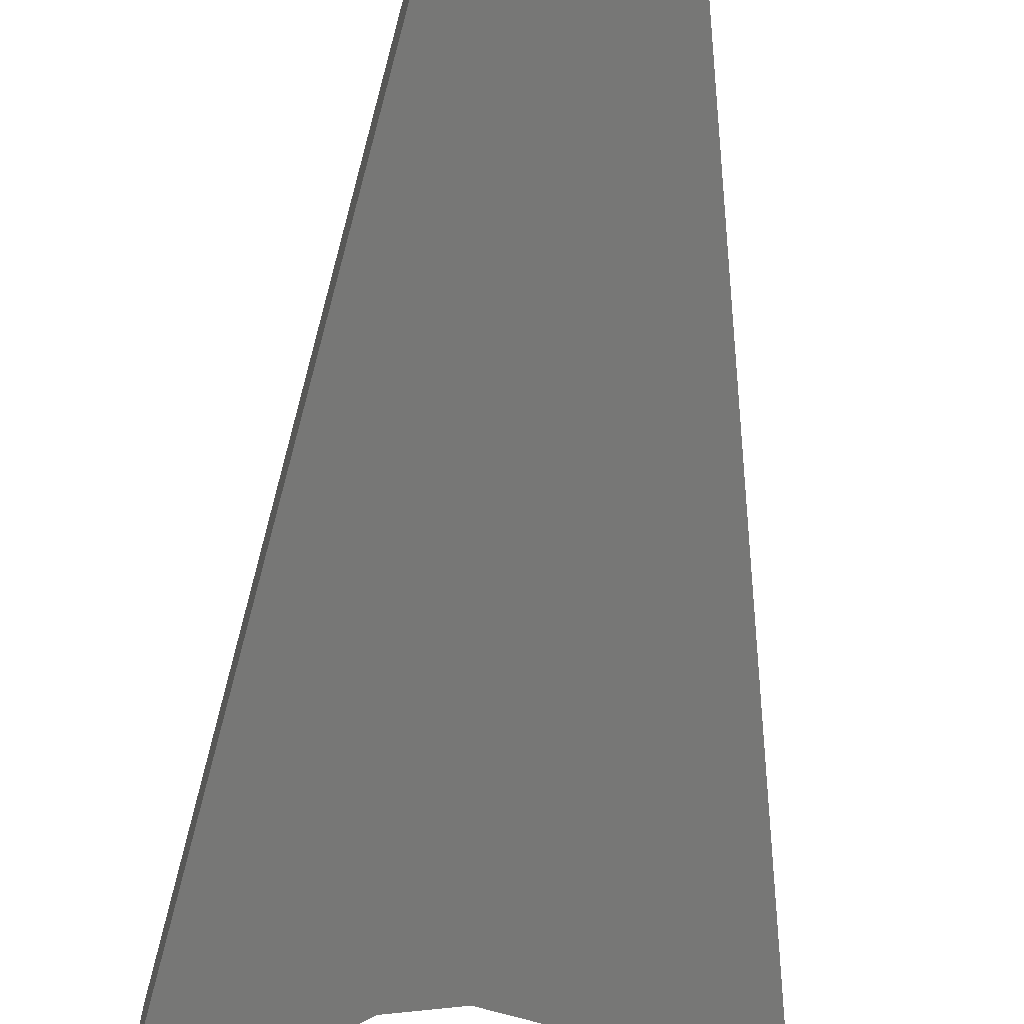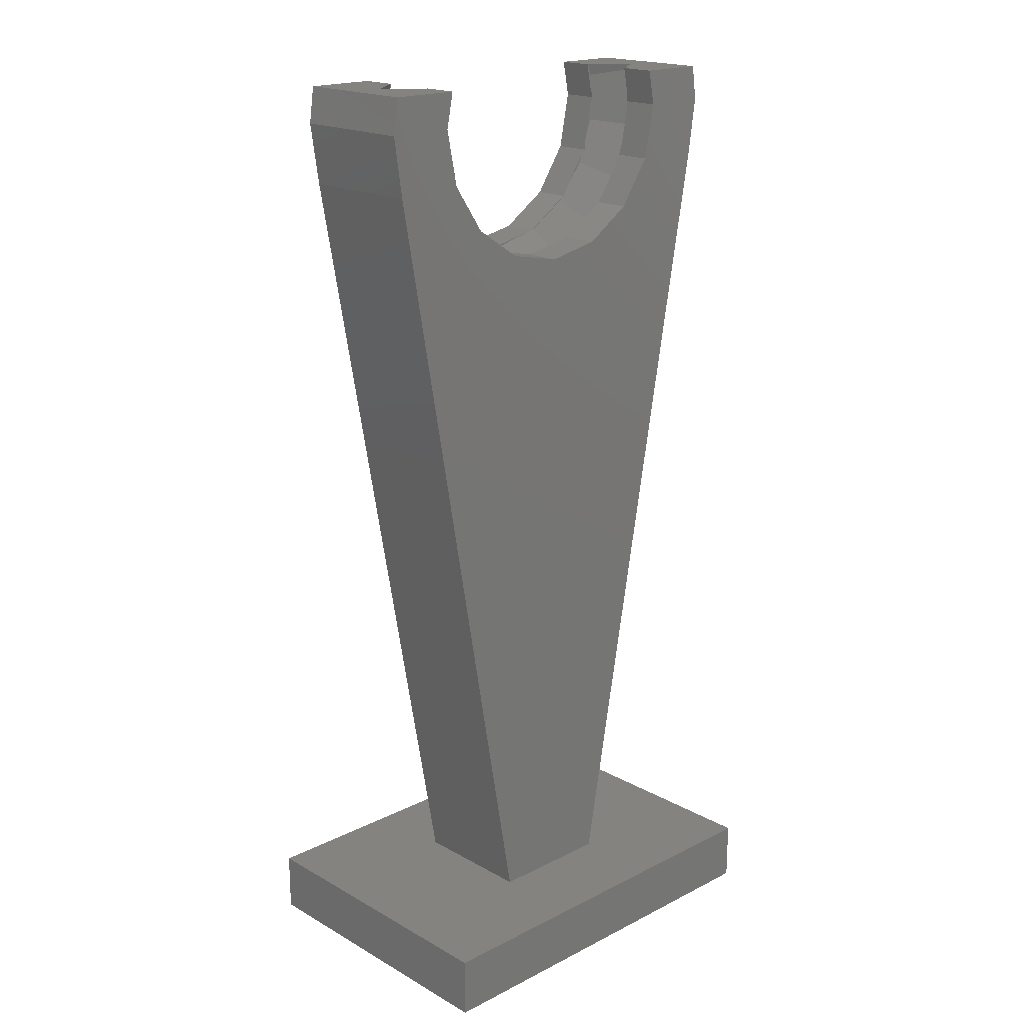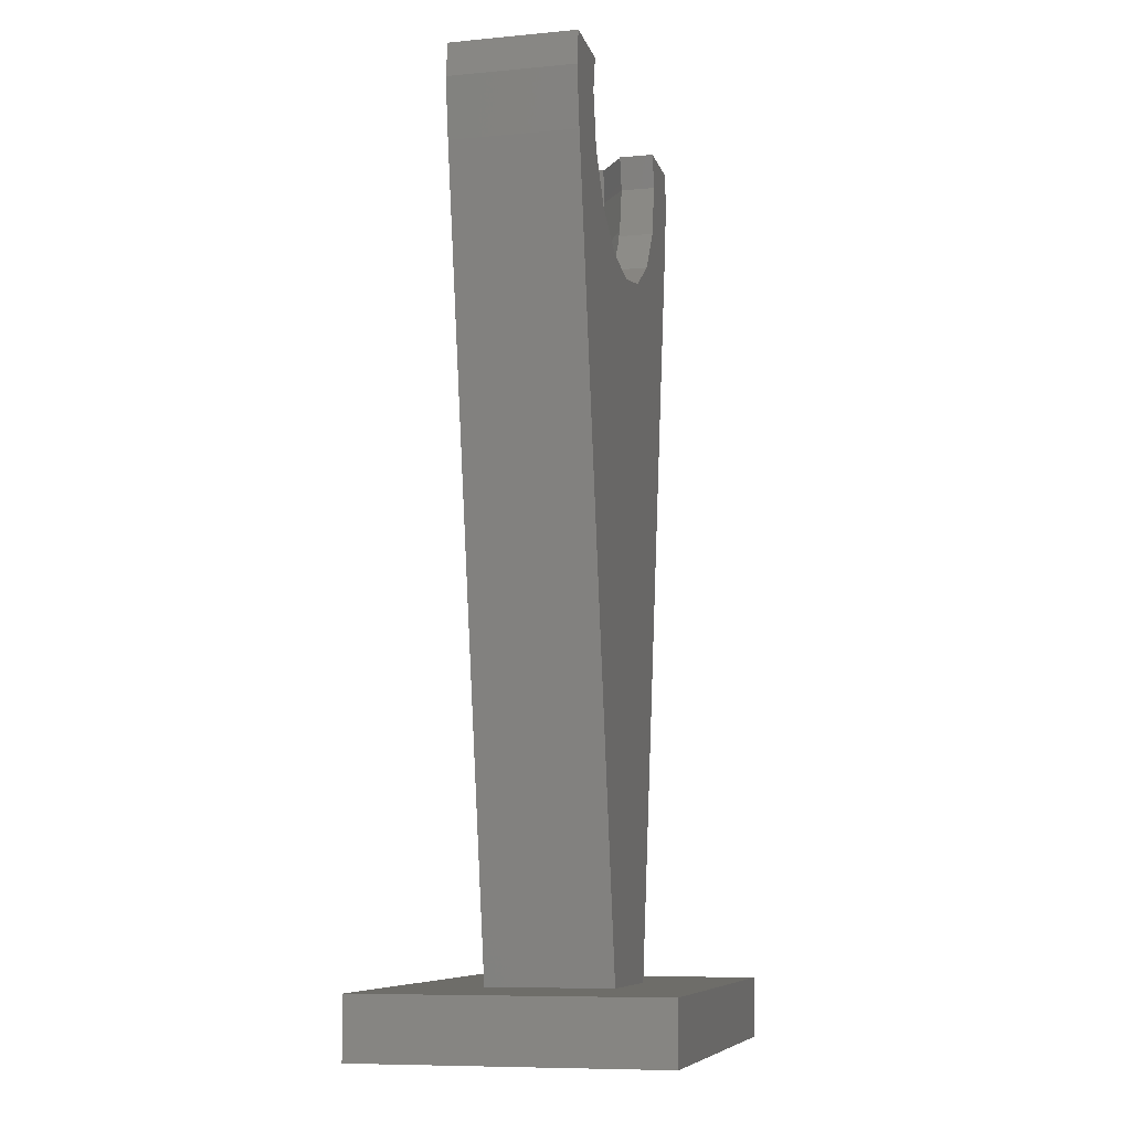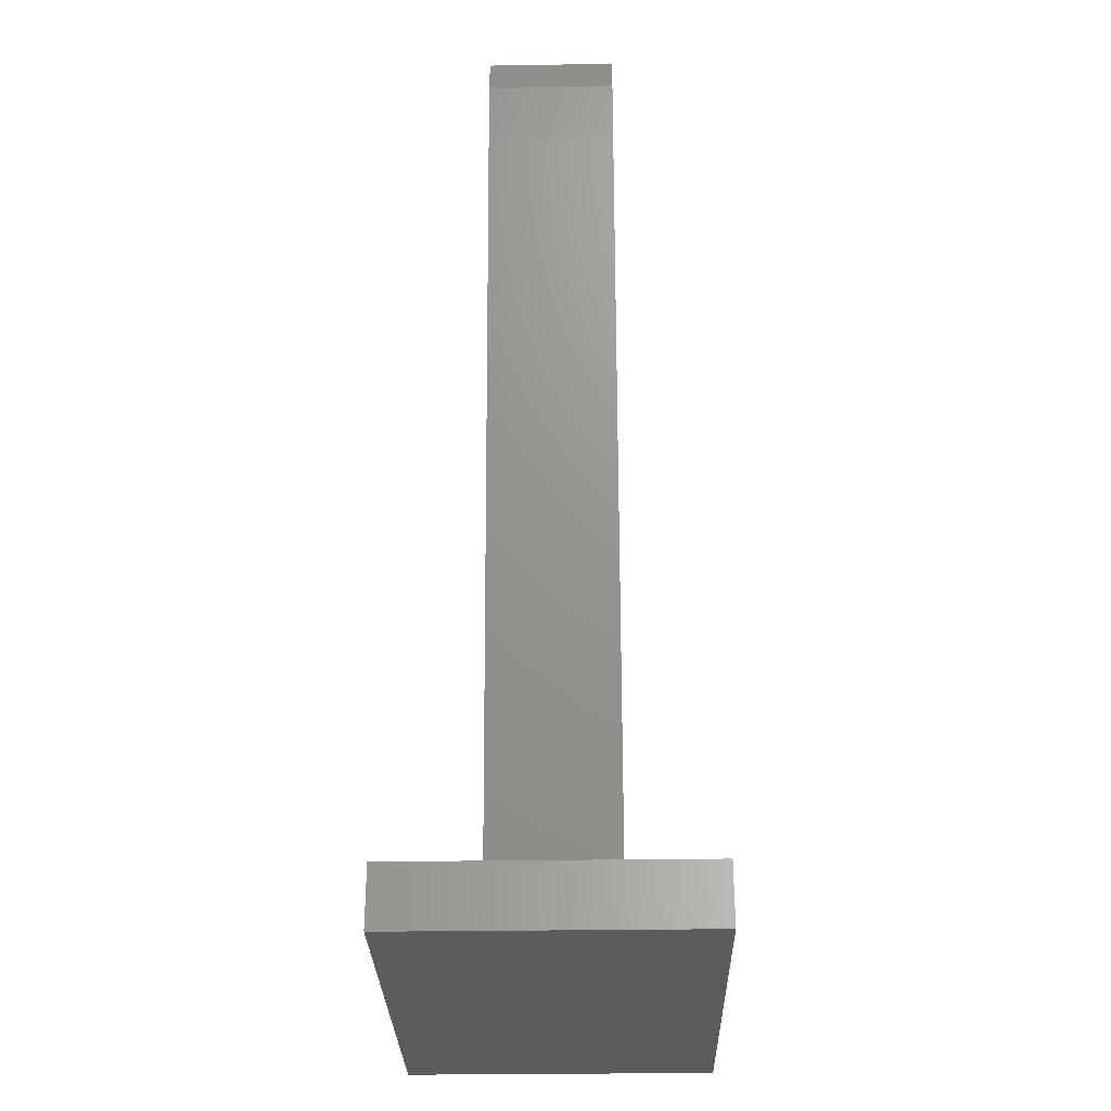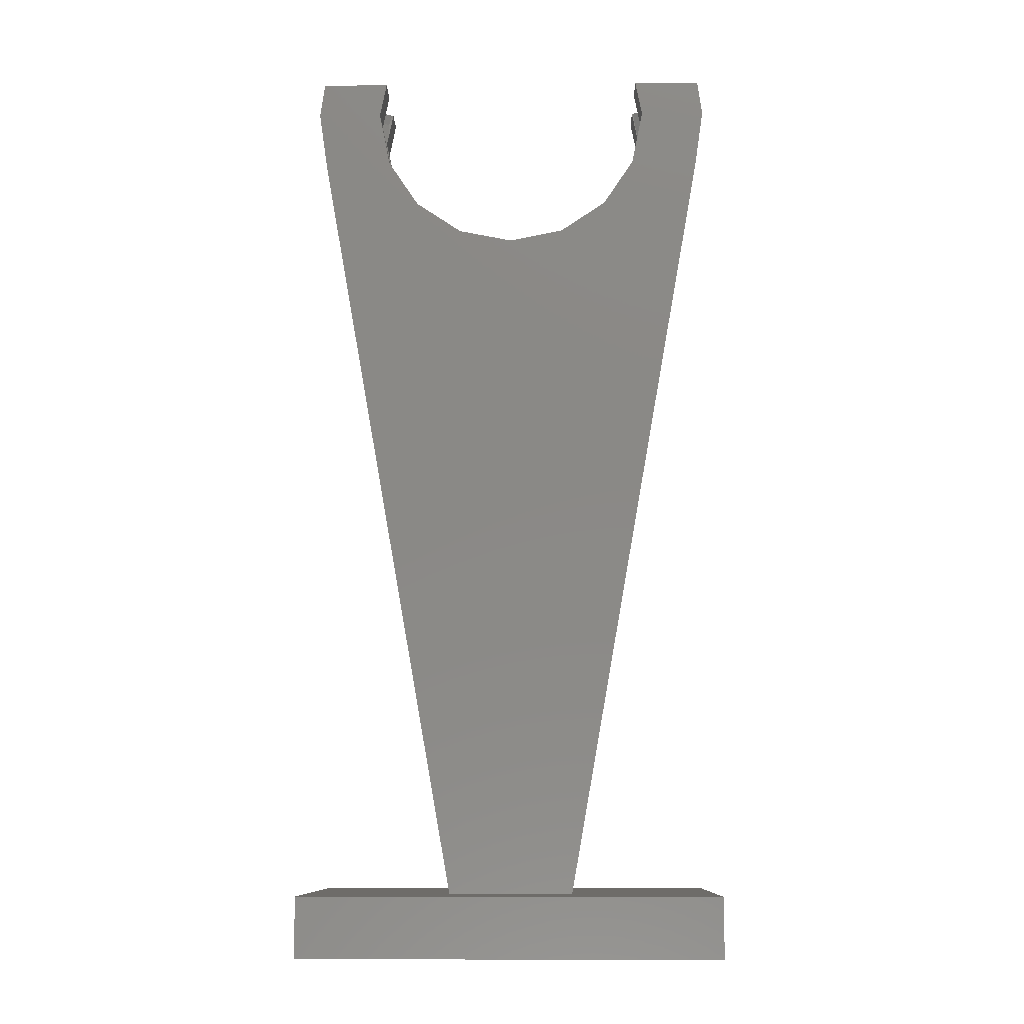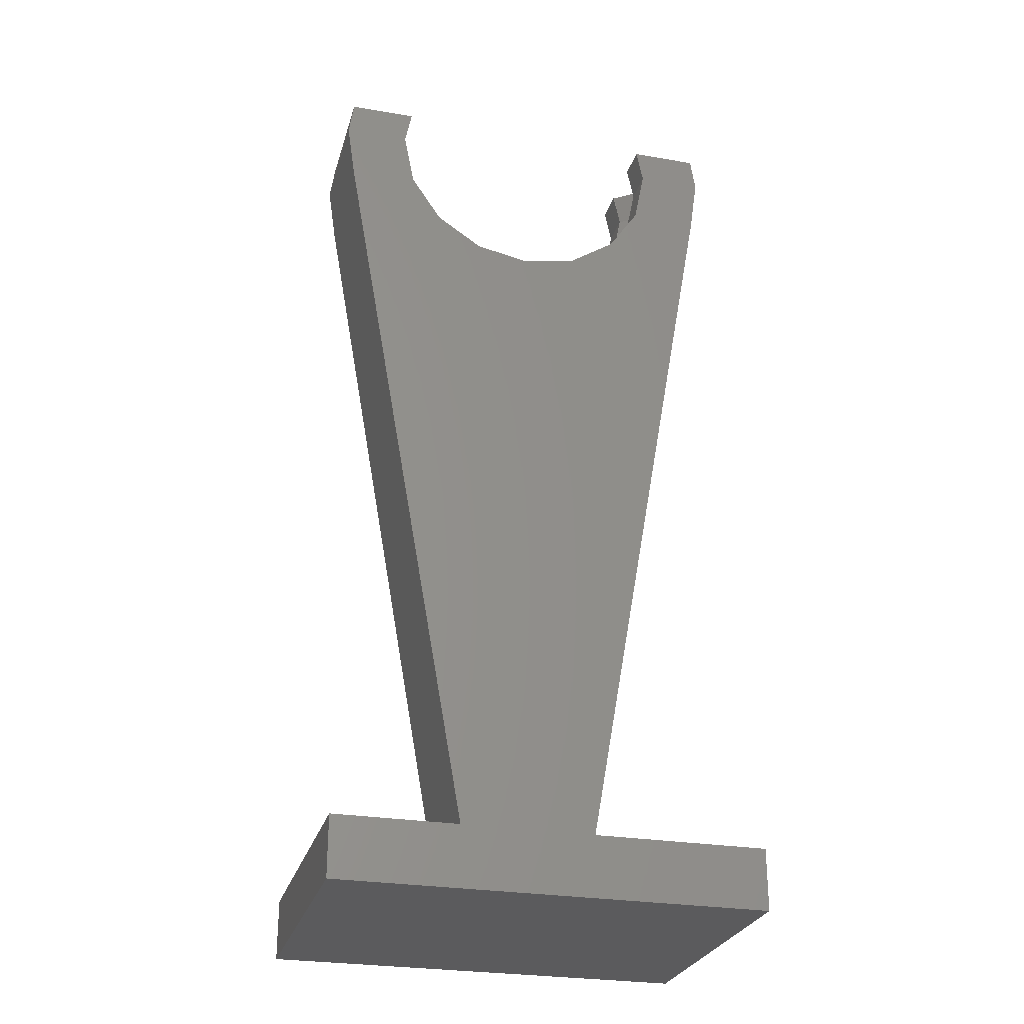
<metadata>
{"format":"stl","ext":"stl","renderer":"f3d","projection":"perspective","resolution":1024,"background":"white","views":[{"elev":-69.5,"azim":-4.8,"up":"+Z"},{"elev":19.0,"azim":136.5,"up":"+Y"},{"elev":-8.8,"azim":-76.1,"up":"+Y"},{"elev":-29.7,"azim":-88.7,"up":"+Y"},{"elev":-9.6,"azim":1.2,"up":"+Y"},{"elev":-27.2,"azim":-14.8,"up":"+Y"}]}
</metadata>
<code>
# stl→obj: 141 verts, 278 faces
v -4.221 -2.285 0.9
v -4.435 -1.837 0.8572
v -4.312 -2.02 0.9
v -5.918 -0.9876 0
v -4.517 -1.425 0.9
v -4.735 -0.7901 0.9
v 4.8 0 0.9
v 4.907 1.167 0.6737
v 6 0 0
v 4.605 1.167 0.9
v 5.805 1.167 0
v 3.282 -5.023 0
v 1.473 -5.816 0
v 1.178 -4.653 0.9
v 3.788 -2.948 0.9
v 4.735 -3.685 0
v -1.928 -4.396 0.9
v -2.41 -5.495 0
v -4.064 -4.414 0
v -0.4955 -5.98 0
v 4.196 -2.194 0.9
v 5.675 -1.948 0
v 4.435 -1.837 0.8697
v 4.54 -1.559 0.9
v 4.461 -1.704 0.9
v 2.143 -4.23 0.9
v 2.625 -4.018 0.9
v 1.837 -4.435 0.851
v 1.543 -4.493 0.9
v -5.277 -2.856 0
v 4.568 1.167 0.9
v -4.735 -0.3291 0.9
v 3.539 -3.177 0.9
v 0.4243 -4.716 0.9
v 3.064 -3.615 0.9
v -3.614 -3.065 0.9
v -4.735 0.7901 0.9
v -4.568 1.167 0.9
v -4.735 0.3291 0.9
v -4.605 1.167 0.9
v -0.1747 -4.765 0.9
v -0.3964 -4.784 0.9
v -1.546 -4.492 0.9
v -3.251 -3.531 0.9
v -1.875 -4.409 0.9
v -3.319 -3.445 0.9
v -5.857 1.167 0
v -5.684 1.167 0.1243
v -5.918 0.9876 0
v 3.394 -3.394 0.8533
v -3.394 -3.394 0.8782
v -4.8 0 0.8502
v -1.837 -4.435 0.8884
v 0 -4.8 0.8627
v 4.907 1.167 -0.6737
v 4.8 0 -0.9
v 4.605 1.167 -0.9
v 4.435 -1.837 -0.8697
v 4.54 -1.559 -0.9
v 4.461 -1.704 -0.9
v 4.196 -2.194 -0.9
v 3.788 -2.948 -0.9
v -4.435 -1.837 -0.8572
v -4.221 -2.285 -0.9
v -4.312 -2.02 -0.9
v -4.517 -1.425 -0.9
v -4.735 -0.7901 -0.9
v -5.684 1.167 -0.1243
v -4.735 0.3291 -0.9
v -4.735 0.7901 -0.9
v -4.8 0 -0.8502
v -4.735 -0.3291 -0.9
v -4.605 1.167 -0.9
v 1.178 -4.653 -0.9
v 3.394 -3.394 -0.8533
v 3.539 -3.177 -0.9
v 3.064 -3.615 -0.9
v 2.625 -4.018 -0.9
v -1.928 -4.396 -0.9
v 2.143 -4.23 -0.9
v 1.837 -4.435 -0.851
v 1.543 -4.493 -0.9
v 4.568 1.167 -0.9
v -0.3964 -4.784 -0.9
v -0.1747 -4.765 -0.9
v -1.546 -4.492 -0.9
v -1.875 -4.409 -0.9
v -3.251 -3.531 -0.9
v -3.319 -3.445 -0.9
v -4.568 1.167 -0.9
v -3.614 -3.065 -0.9
v 0.4243 -4.716 -0.9
v -3.394 -3.394 -0.8782
v 0 -4.8 -0.8627
v -1.837 -4.435 -0.8884
v 4.8 0 -2.1
v 4.568 1.167 -2.1
v 4.568 1.167 2.1
v 4.8 0 2.1
v -4.568 1.167 2.1
v -4.8 0 2.1
v -4.568 1.167 -2.1
v -4.8 0 -2.1
v 4.435 -1.837 -2.1
v 3.394 -3.394 -2.1
v 4.435 -1.837 2.1
v 3.394 -3.394 2.1
v 1.837 -4.435 -2.1
v 1.837 -4.435 2.1
v 0 -4.8 -2.1
v -1.837 -4.435 -2.1
v 0 -4.8 2.1
v -1.837 -4.435 2.1
v -4.435 -1.837 2.1
v -4.435 -1.837 -2.1
v -3.394 -3.394 -2.1
v -3.394 -3.394 2.1
v 6.716 -1.972 -2.1
v 2.1 -28 -2.1
v -2.1 -28 -2.1
v -6.716 -1.972 -2.1
v 7 0 -2.1
v 6.832 1.167 -2.1
v -7 0 -2.1
v -6.832 1.167 -2.1
v -6.832 1.167 2.1
v -7 0 2.1
v -6.716 -1.972 2.1
v 7 0 2.1
v 6.832 1.167 2.1
v 6.716 -1.972 2.1
v 2.1 -28 2.1
v -2.1 -28 2.1
v 7 -28 5
v -7 -28 5
v 7 -28 -5
v -7 -28 -5
v -7 -30 -5
v -7 -30 5
v 7 -30 5
v 7 -30 -5
f 1 2 3
f 4 5 2
f 5 4 6
f 4 2 1
f 7 8 9
f 8 7 10
f 11 9 8
f 12 13 14
f 15 16 12
f 17 18 19
f 14 13 20
f 21 22 16
f 22 23 24
f 24 23 25
f 22 21 23
f 21 16 15
f 12 26 27
f 12 28 26
f 12 29 28
f 29 12 14
f 9 22 24
f 7 9 24
f 1 19 30
f 1 30 4
f 7 24 25
f 10 7 31
f 32 5 6
f 21 15 33
f 29 14 34
f 35 27 26
f 36 1 3
f 37 38 39
f 38 37 40
f 41 42 43
f 44 45 17
f 45 44 46
f 47 48 49
f 17 20 18
f 15 50 33
f 12 50 15
f 12 35 50
f 35 12 27
f 44 51 46
f 19 51 44
f 19 36 51
f 36 19 1
f 4 32 6
f 32 4 52
f 49 39 52
f 49 52 4
f 39 49 37
f 20 43 42
f 20 53 43
f 17 53 20
f 53 17 45
f 20 34 14
f 20 41 54
f 41 20 42
f 34 20 54
f 44 17 19
f 37 48 40
f 48 37 49
f 55 56 9
f 56 55 57
f 58 22 59
f 58 59 60
f 61 22 58
f 22 61 16
f 16 61 62
f 63 64 65
f 4 66 67
f 63 4 64
f 66 4 63
f 68 47 49
f 9 11 55
f 16 62 12
f 9 56 59
f 30 64 4
f 49 69 70
f 69 49 71
f 4 72 71
f 4 71 49
f 72 4 67
f 68 70 73
f 70 68 49
f 22 9 59
f 13 12 74
f 75 62 76
f 75 12 62
f 77 12 75
f 12 77 78
f 19 64 30
f 18 79 19
f 80 12 78
f 81 12 80
f 82 12 81
f 12 82 74
f 59 56 60
f 56 57 83
f 62 61 76
f 84 85 86
f 87 88 79
f 88 87 89
f 70 90 73
f 90 70 69
f 78 77 80
f 64 91 65
f 66 72 67
f 74 82 92
f 93 88 89
f 93 19 88
f 91 19 93
f 19 91 64
f 13 74 20
f 79 88 19
f 20 79 18
f 20 92 94
f 20 85 84
f 92 20 74
f 85 20 94
f 86 20 84
f 95 20 86
f 79 95 87
f 95 79 20
f 96 83 97
f 83 96 56
f 7 98 31
f 98 7 99
f 100 39 38
f 101 39 100
f 39 101 52
f 69 102 90
f 103 69 71
f 69 103 102
f 104 61 58
f 105 61 104
f 61 105 76
f 76 105 75
f 21 106 23
f 107 21 33
f 107 33 50
f 21 107 106
f 108 77 105
f 105 77 75
f 77 108 80
f 80 108 81
f 107 35 109
f 35 107 50
f 26 109 35
f 109 26 28
f 85 110 86
f 110 85 94
f 111 86 110
f 86 111 95
f 43 112 41
f 41 112 54
f 112 43 113
f 113 43 53
f 101 32 52
f 101 5 32
f 114 5 101
f 5 114 2
f 72 103 71
f 66 103 72
f 115 66 63
f 66 115 103
f 87 111 89
f 111 87 95
f 116 89 111
f 89 116 93
f 46 113 45
f 45 113 53
f 113 46 117
f 117 46 51
f 118 104 96
f 118 105 104
f 119 105 118
f 119 108 105
f 119 110 108
f 120 110 119
f 110 120 111
f 120 116 111
f 121 116 120
f 116 121 115
f 115 121 103
f 96 122 118
f 122 96 123
f 123 96 97
f 124 103 121
f 125 103 124
f 103 125 102
f 114 3 2
f 114 36 3
f 117 36 114
f 36 117 51
f 65 115 63
f 91 115 65
f 116 91 93
f 91 116 115
f 126 101 100
f 101 126 127
f 101 127 128
f 99 129 130
f 129 99 131
f 99 130 98
f 106 131 99
f 107 131 106
f 107 132 131
f 109 132 107
f 112 132 109
f 133 112 113
f 112 133 132
f 117 133 113
f 128 117 114
f 128 114 101
f 117 128 133
f 82 108 92
f 108 82 81
f 110 92 108
f 92 110 94
f 34 109 29
f 29 109 28
f 109 34 112
f 112 34 54
f 96 60 56
f 104 60 96
f 60 104 58
f 25 99 7
f 106 25 23
f 25 106 99
f 90 102 73
f 40 100 38
f 100 40 126
f 48 126 40
f 47 126 48
f 125 68 73
f 125 73 102
f 47 125 126
f 68 125 47
f 8 98 130
f 98 8 10
f 130 11 8
f 123 11 130
f 123 55 11
f 97 55 123
f 55 97 57
f 57 97 83
f 98 10 31
f 132 118 131
f 118 132 119
f 120 128 121
f 128 120 133
f 124 126 125
f 126 124 127
f 134 132 135
f 134 119 132
f 119 136 120
f 136 119 134
f 133 135 132
f 120 135 133
f 120 137 135
f 137 120 136
f 131 122 129
f 122 131 118
f 129 123 130
f 123 129 122
f 121 127 124
f 127 121 128
f 138 135 137
f 135 138 139
f 135 140 134
f 140 135 139
f 140 136 134
f 136 140 141
f 138 136 141
f 136 138 137
f 138 140 139
f 140 138 141

</code>
